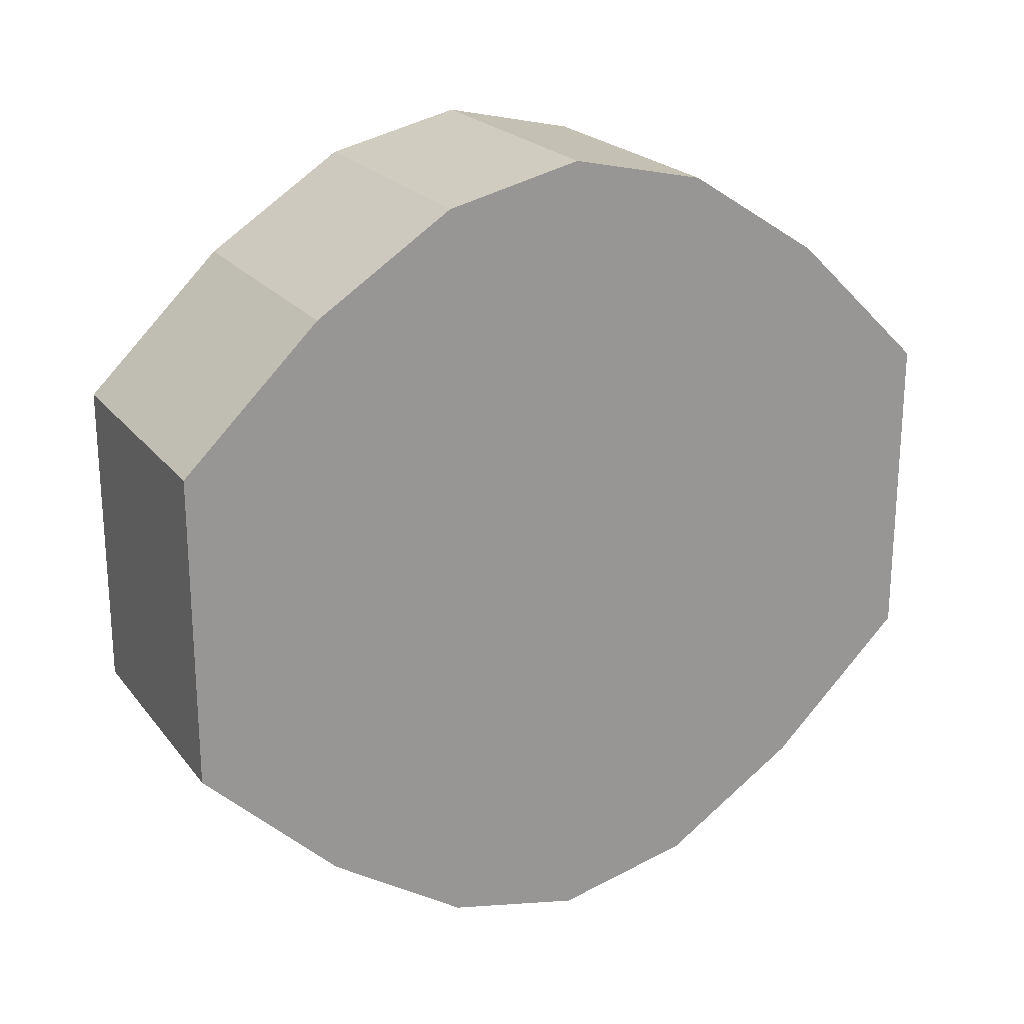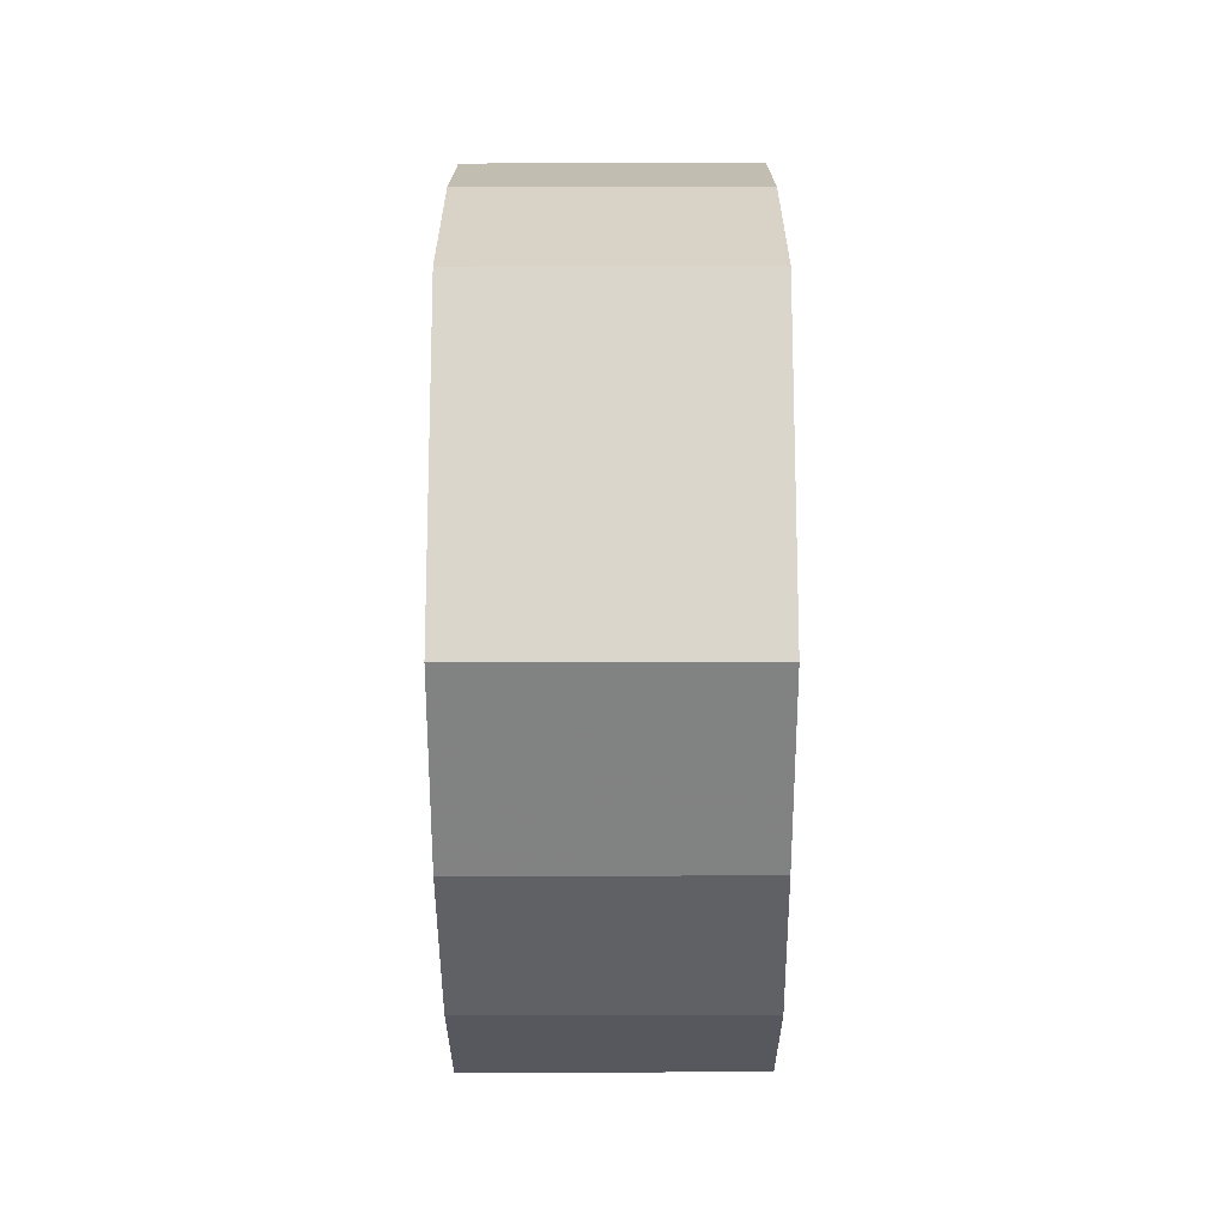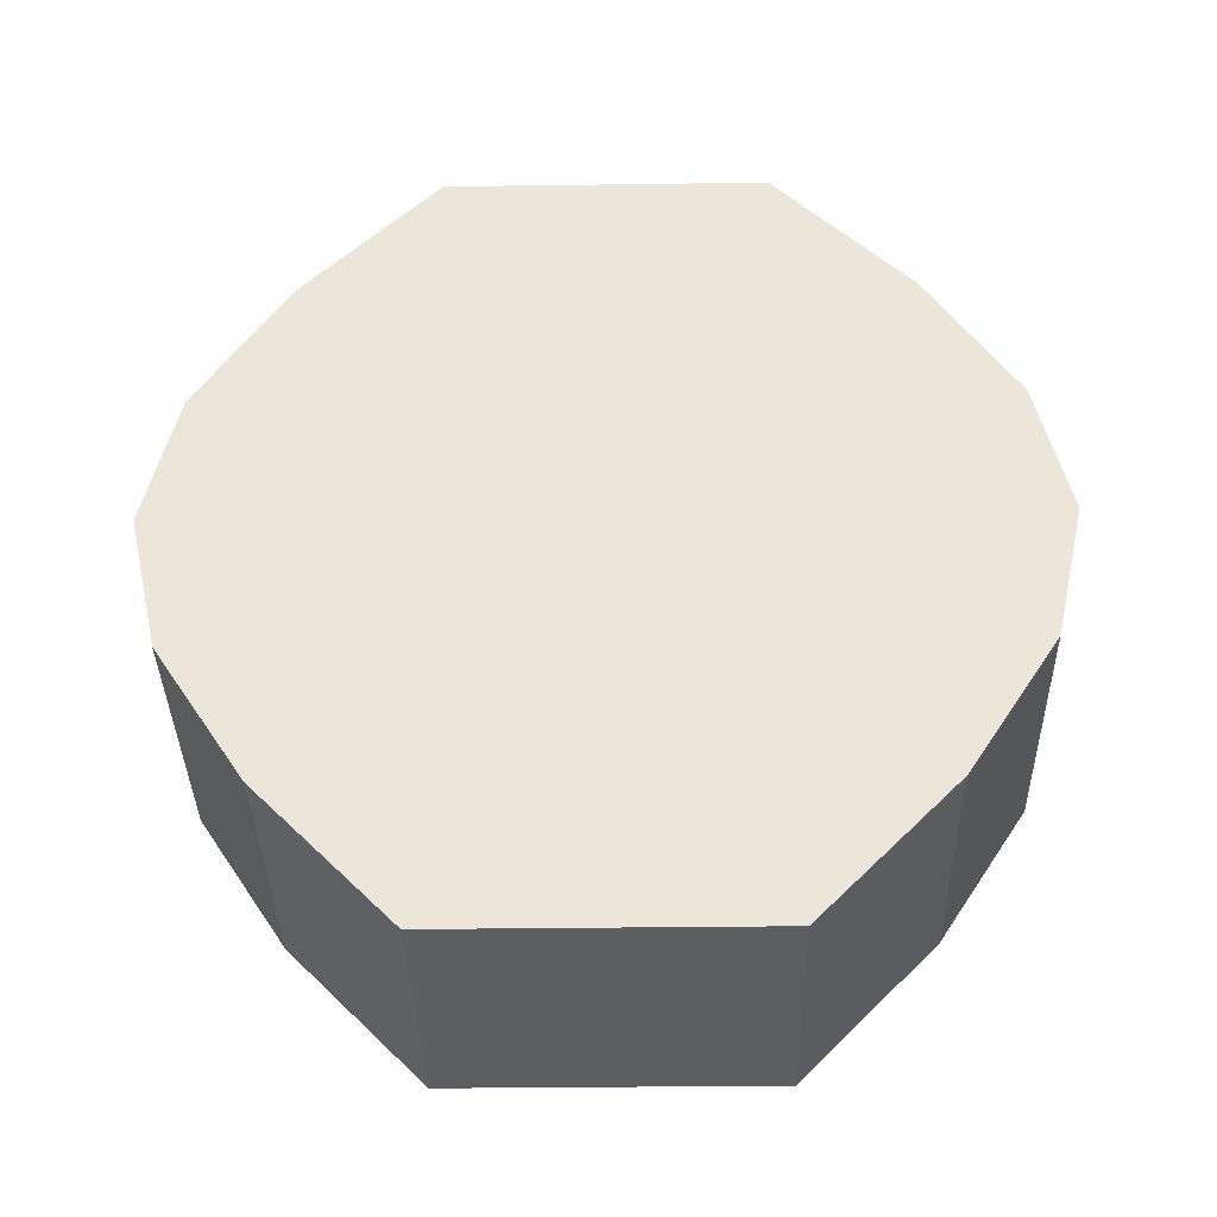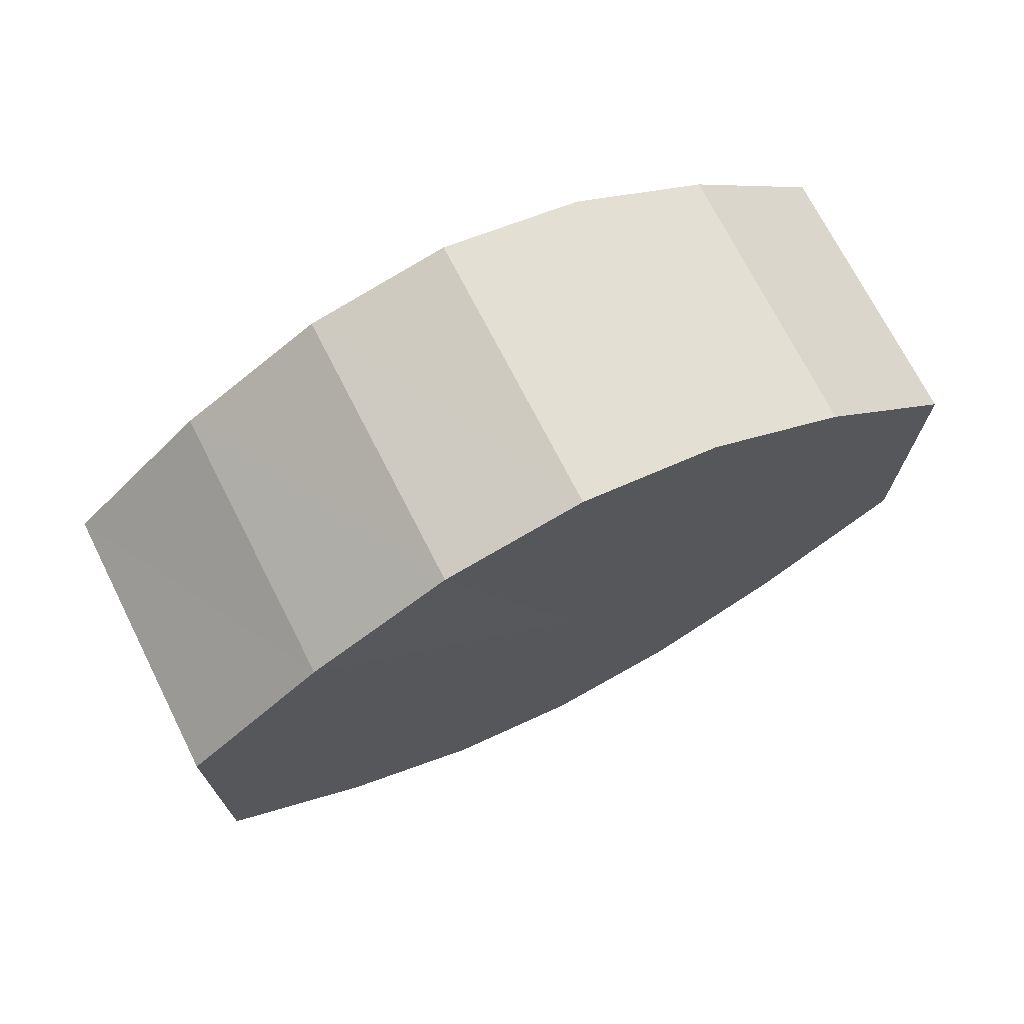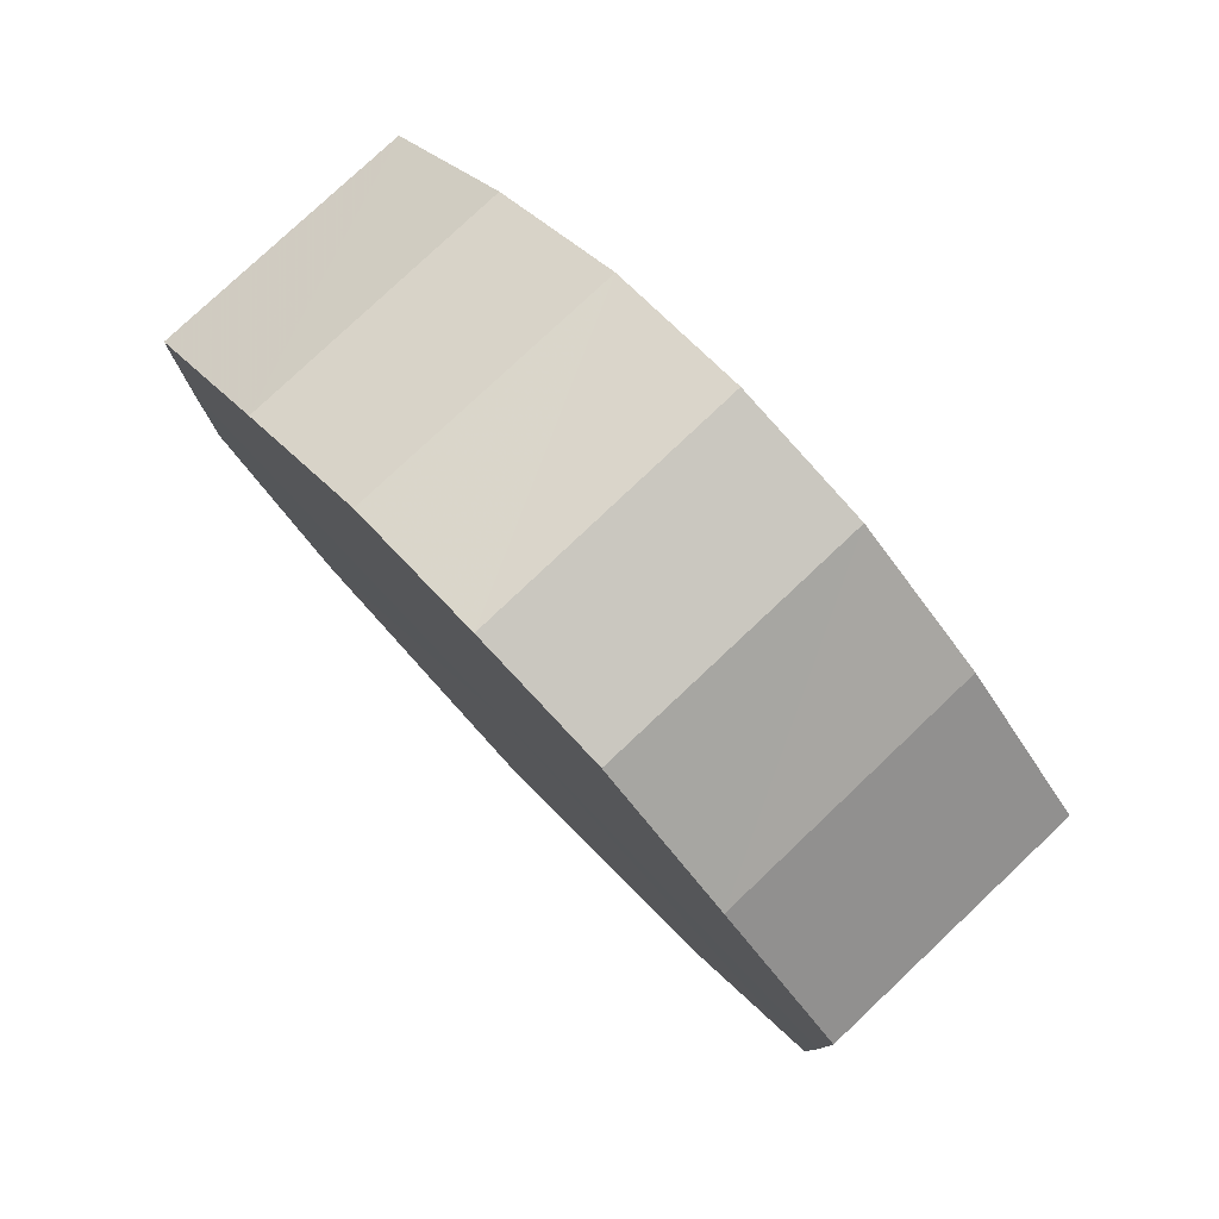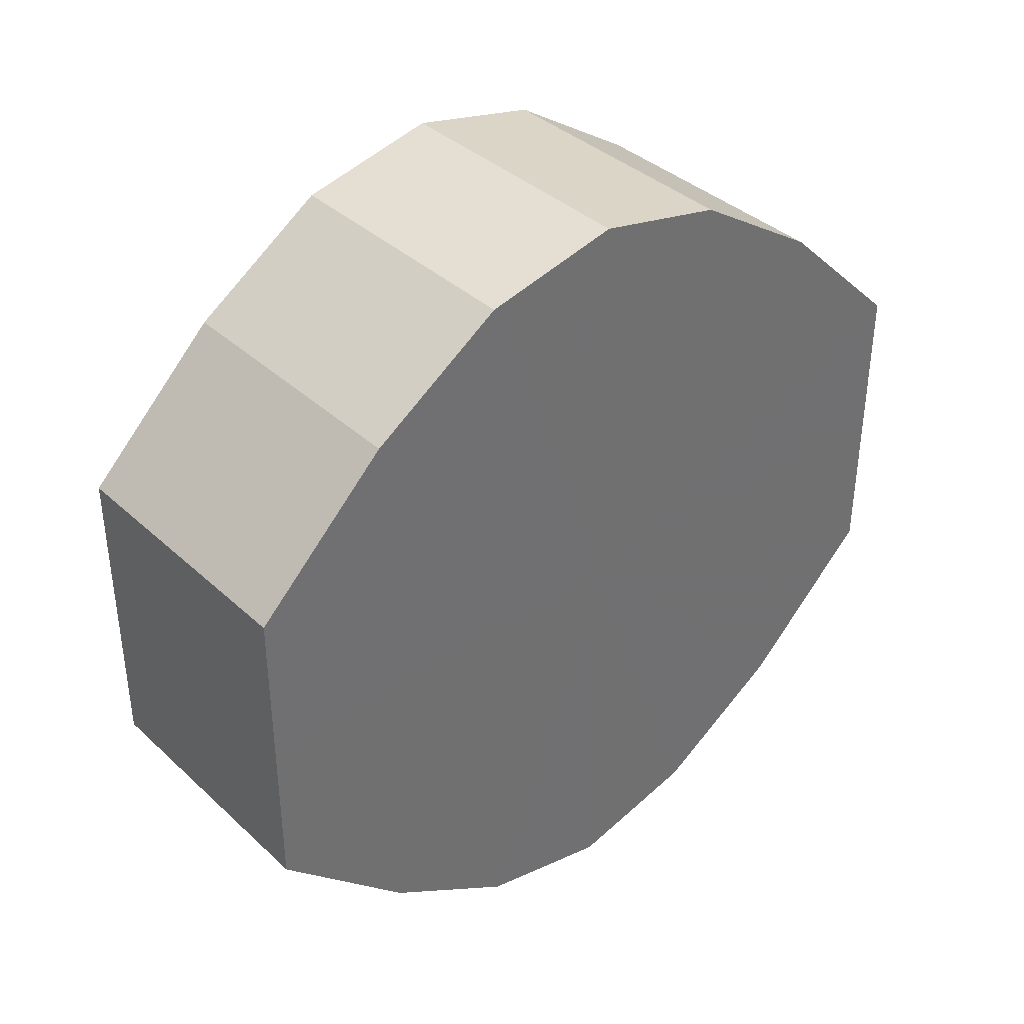
<metadata>
{"format":"obj","ext":"obj","renderer":"f3d","projection":"perspective","resolution":1024,"background":"white","views":[{"elev":22.0,"azim":62.4,"up":"+Z"},{"elev":73.7,"azim":179.9,"up":"+Y"},{"elev":-37.3,"azim":91.2,"up":"+Y"},{"elev":72.3,"azim":-116.9,"up":"+Z"},{"elev":79.2,"azim":136.5,"up":"+Z"},{"elev":37.8,"azim":49.1,"up":"+Z"}]}
</metadata>
<code>
o 12338
v 2173 1868 7.435
v 2173 1868 7.43
v 2173 1868 7.435
v 2173 1868 7.417
v 2173 1868 7.43
v 2173 1868 7.43
v 2173 1868 7.43
v 2173 1868 7.398
v 2173 1868 7.417
v 2173 1868 7.417
v 2173 1868 7.417
v 2173 1868 7.375
v 2173 1868 7.398
v 2173 1868 7.398
v 2173 1868 7.398
v 2173 1868 7.352
v 2173 1868 7.375
v 2173 1868 7.375
v 2173 1868 7.375
v 2173 1868 7.333
v 2173 1868 7.352
v 2173 1868 7.352
v 2173 1868 7.352
v 2173 1868 7.32
v 2173 1868 7.333
v 2173 1868 7.333
v 2173 1868 7.333
v 2173 1868 7.315
v 2173 1868 7.32
v 2173 1868 7.32
v 2173 1868 7.32
v 2173 1868 7.315
v 2173 1868 7.435
v 2173 1868 7.43
v 2173 1868 7.43
v 2173 1868 7.417
v 2173 1868 7.417
v 2173 1868 7.43
v 2173 1868 7.435
v 2173 1868 7.417
v 2173 1868 7.43
v 2173 1868 7.398
v 2173 1868 7.398
v 2173 1868 7.398
v 2173 1868 7.417
v 2173 1868 7.375
v 2173 1868 7.398
v 2173 1868 7.375
v 2173 1868 7.375
v 2173 1868 7.352
v 2173 1868 7.375
v 2173 1868 7.333
v 2173 1868 7.352
v 2173 1868 7.352
v 2173 1868 7.352
v 2173 1868 7.32
v 2173 1868 7.333
v 2173 1868 7.315
v 2173 1868 7.32
v 2173 1868 7.333
v 2173 1868 7.333
v 2173 1868 7.32
v 2173 1868 7.315
v 2173 1868 7.32
v 2173 1868 7.375
v 2173 1868 7.43
v 2173 1868 7.435
v 2173 1868 7.417
v 2173 1868 7.43
v 2173 1868 7.398
v 2173 1868 7.417
v 2173 1868 7.375
v 2173 1868 7.398
v 2173 1868 7.352
v 2173 1868 7.375
v 2173 1868 7.333
v 2173 1868 7.352
v 2173 1868 7.32
v 2173 1868 7.333
v 2173 1868 7.315
v 2173 1868 7.32
v 2173 1868 7.375
v 2173 1868 7.435
v 2173 1868 7.43
v 2173 1868 7.43
v 2173 1868 7.417
v 2173 1868 7.417
v 2173 1868 7.398
v 2173 1868 7.398
v 2173 1868 7.375
v 2173 1868 7.375
v 2173 1868 7.352
v 2173 1868 7.352
v 2173 1868 7.333
v 2173 1868 7.333
v 2173 1868 7.32
v 2173 1868 7.32
v 2173 1868 7.315
f 1 2 3
f 2 4 5
f 6 1 7
f 4 8 9
f 10 6 11
f 8 12 13
f 14 10 15
f 12 16 17
f 18 14 19
f 16 20 21
f 22 18 23
f 20 24 25
f 26 22 27
f 24 28 29
f 30 26 31
f 28 30 32
f 33 34 35
f 35 36 37
f 38 39 33
f 40 41 38
f 37 42 43
f 44 45 40
f 46 47 44
f 43 48 49
f 50 51 46
f 52 53 50
f 49 54 55
f 56 57 52
f 58 59 56
f 55 60 61
f 62 63 58
f 61 64 62
f 65 66 67
f 65 68 66
f 65 67 69
f 65 70 68
f 65 69 71
f 65 72 70
f 65 71 73
f 65 74 72
f 65 73 75
f 65 76 74
f 65 75 77
f 65 78 76
f 65 77 79
f 65 80 78
f 65 79 81
f 65 81 80
f 82 83 84
f 82 85 83
f 82 84 86
f 82 87 85
f 82 86 88
f 82 89 87
f 82 88 90
f 82 91 89
f 82 90 92
f 82 93 91
f 82 92 94
f 82 95 93
f 82 94 96
f 82 97 95
f 82 96 98
f 82 98 97

</code>
